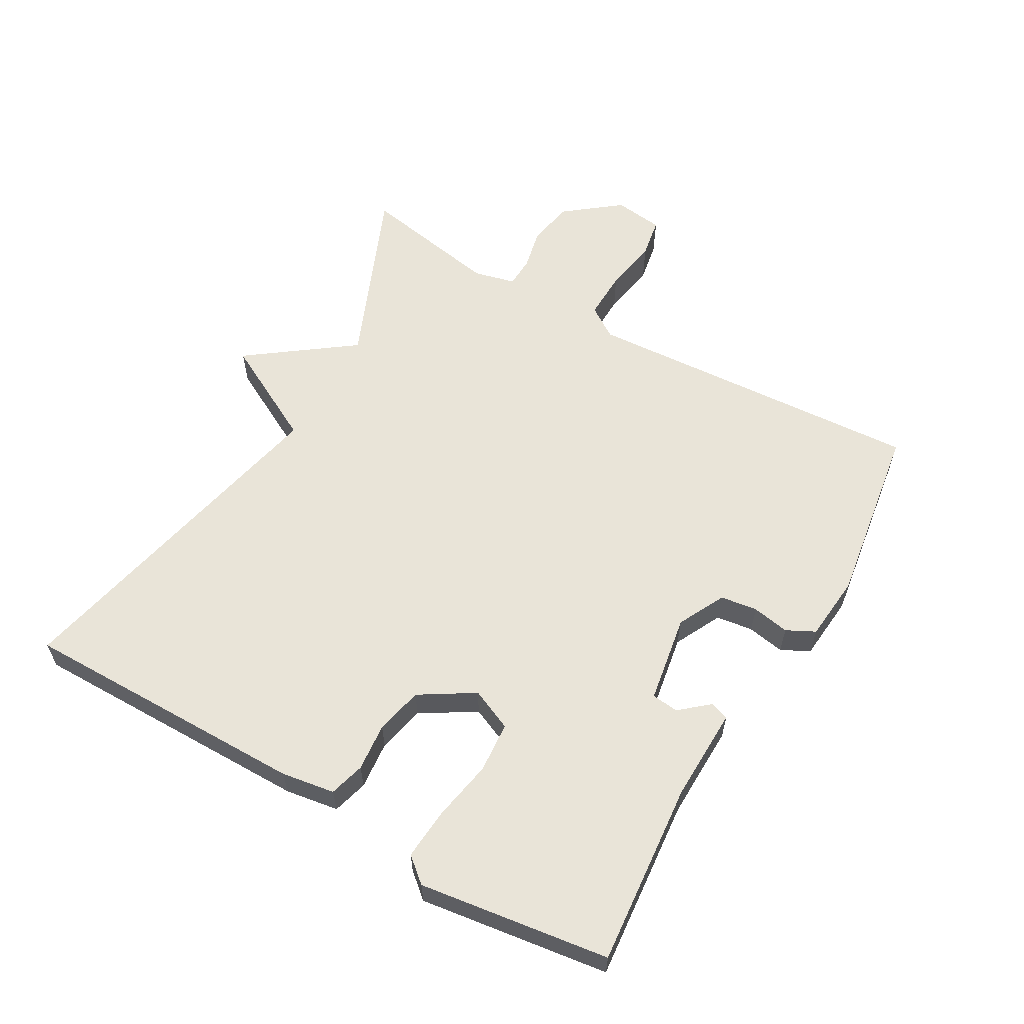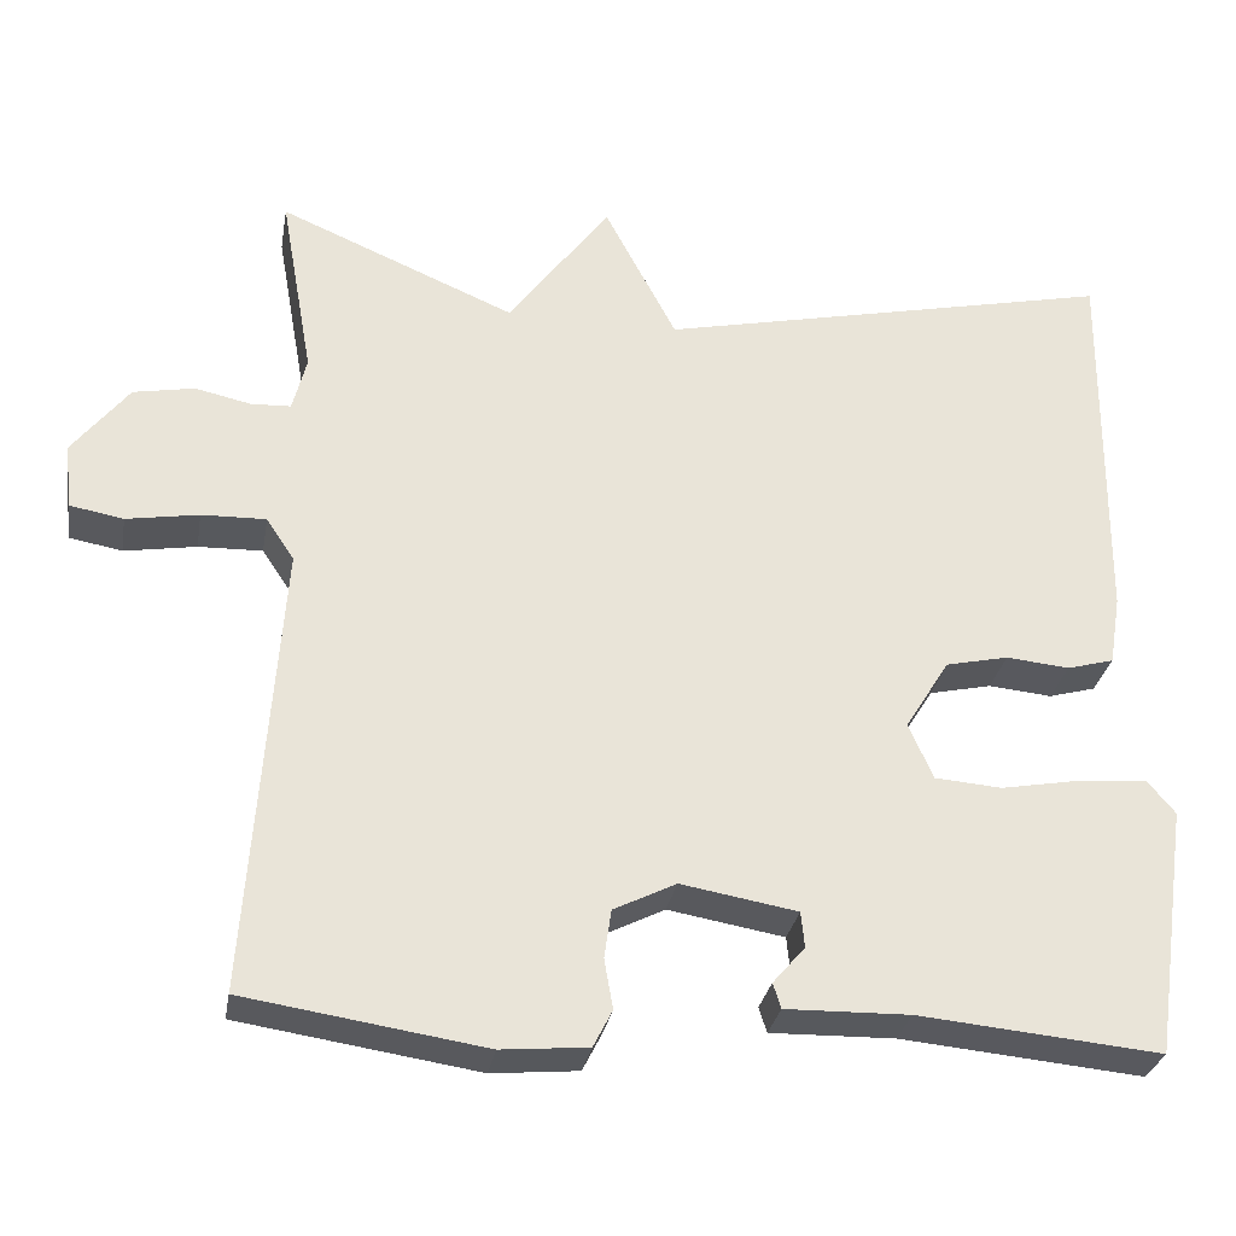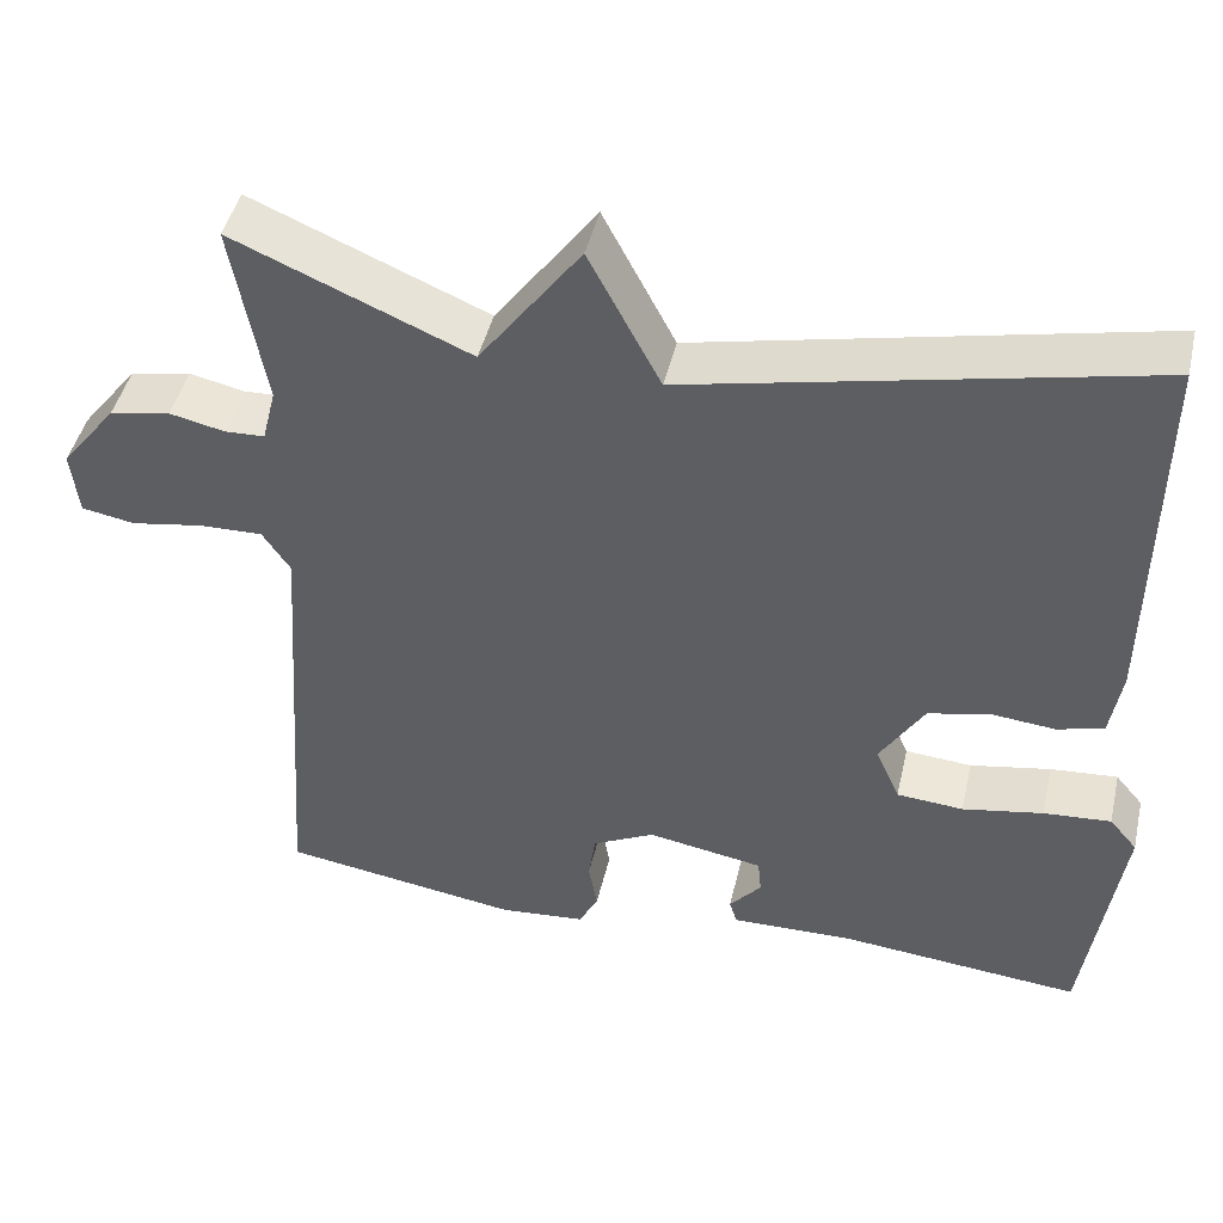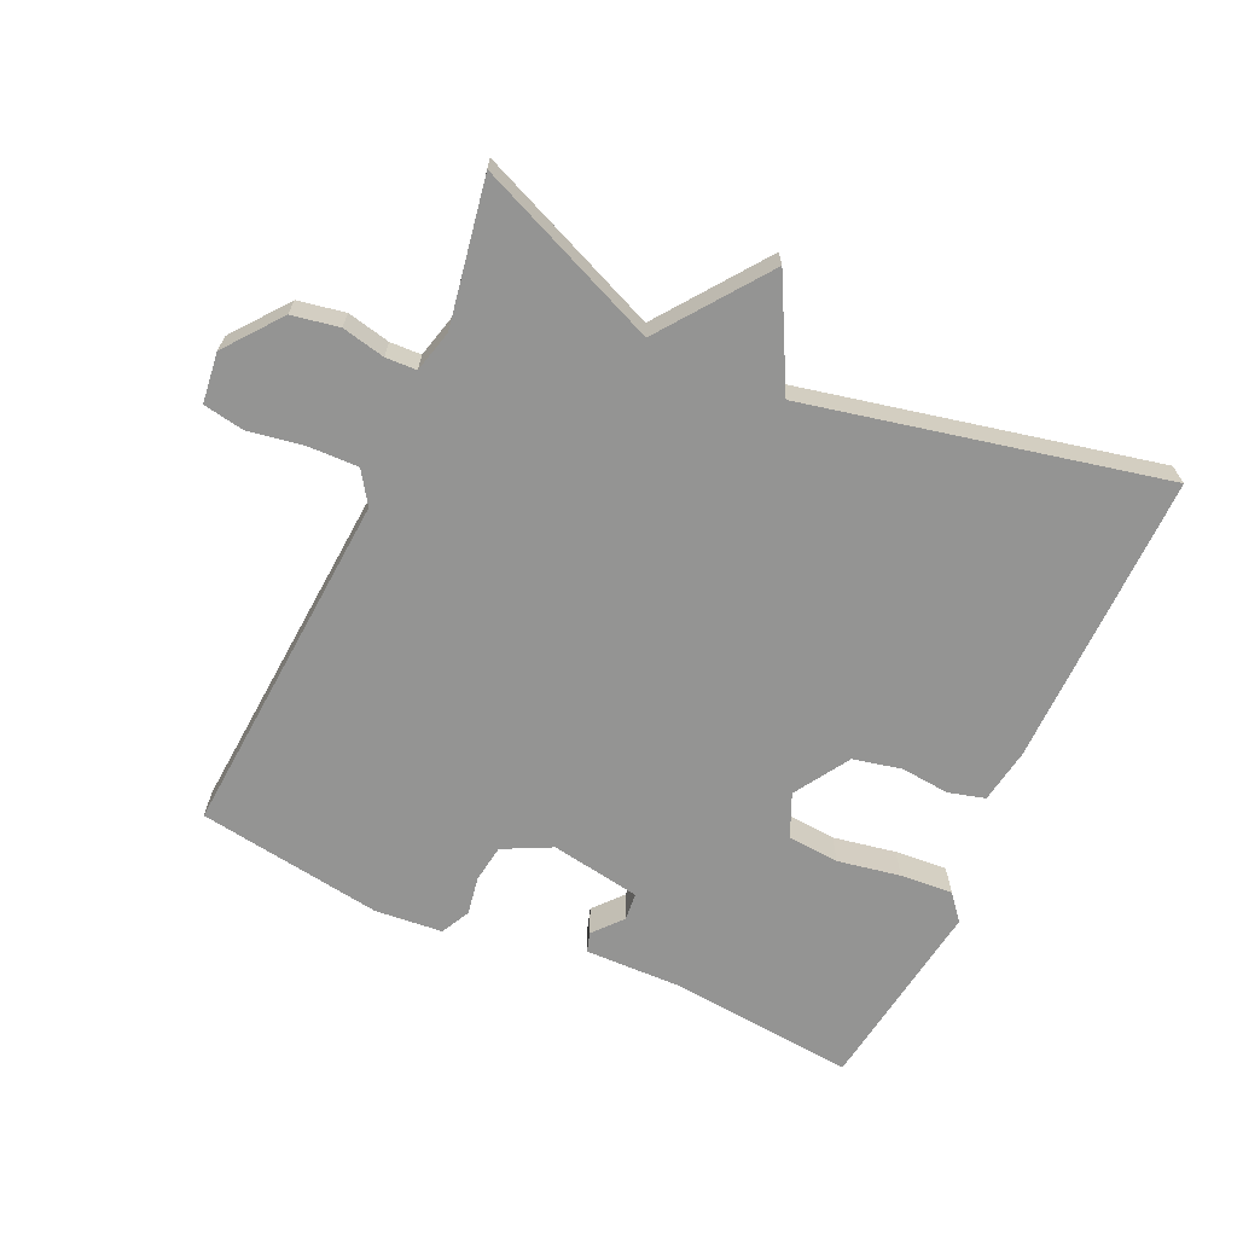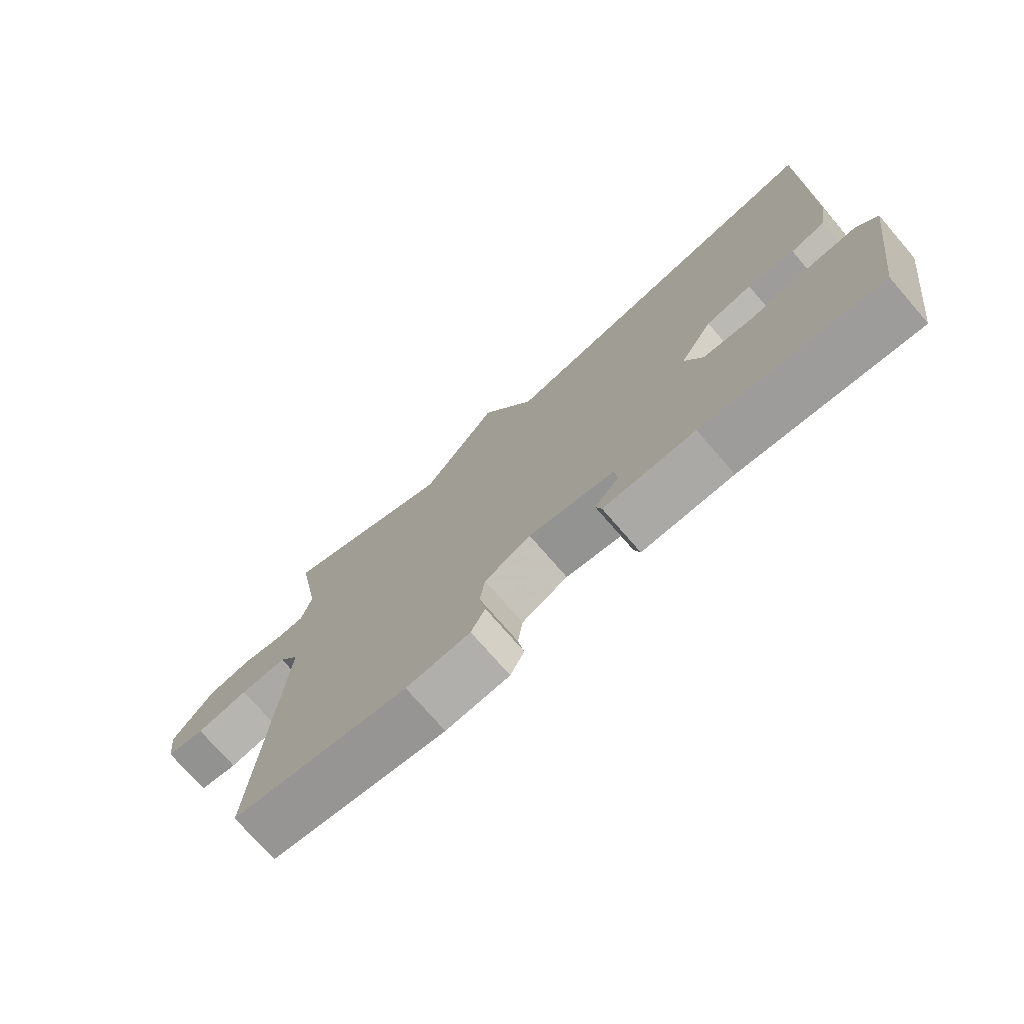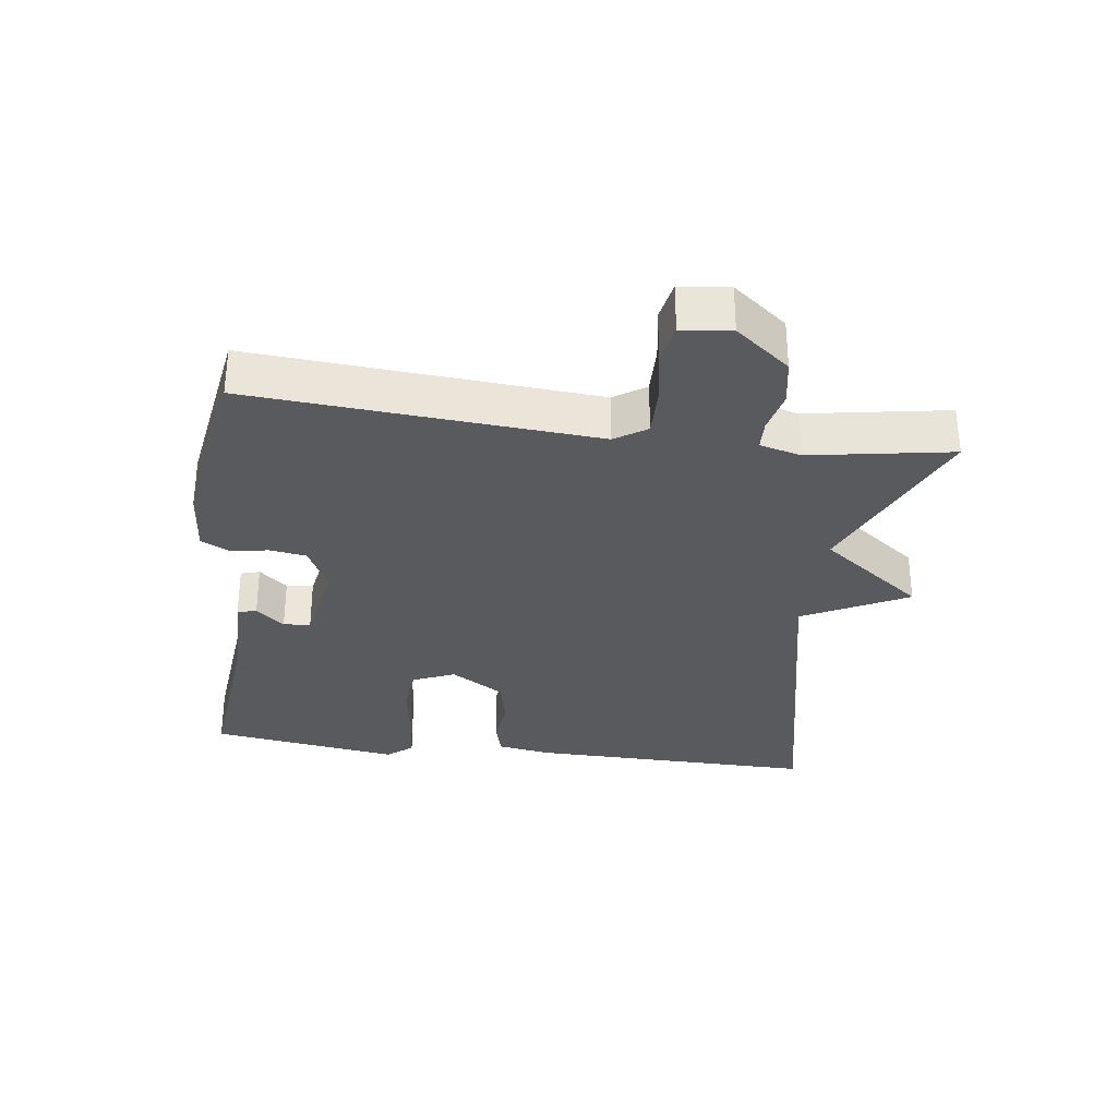
<metadata>
{"format":"obj","ext":"obj","renderer":"f3d","projection":"perspective","resolution":1024,"background":"white","views":[{"elev":59.8,"azim":120.0,"up":"+Y"},{"elev":-29.6,"azim":-9.8,"up":"+Z"},{"elev":45.3,"azim":13.0,"up":"+Z"},{"elev":-67.0,"azim":-24.6,"up":"+Y"},{"elev":-74.4,"azim":40.9,"up":"+Z"},{"elev":-31.5,"azim":-97.9,"up":"+Y"}]}
</metadata>
<code>
v 0.5 0.07 -0.5
v 0.221 0.07 -0.474
v 0.078 0.07 -0.477
v 0.069 0.07 -0.448
v 0.106 0.07 -0.405
v 0.102 0.07 -0.364
v -0.032 0.07 -0.341
v -0.104 0.07 -0.377
v -0.112 0.07 -0.433
v -0.102 0.07 -0.49
v -0.124 0.07 -0.533
v -0.224 0.07 -0.542
v -0.5 0.07 -0.5
v -0.464 0.07 0.021
v -0.496 0.07 0.069
v -0.57 0.07 0.067
v -0.653 0.07 0.053
v -0.714 0.07 0.064
v -0.723 0.07 0.139
v -0.658 0.07 0.222
v -0.588 0.07 0.235
v -0.524 0.07 0.221
v -0.478 0.07 0.223
v -0.462 0.07 0.286
v -0.5 0.07 0.5
v -0.228 0.07 0.385
v -0.111 0.07 0.543
v -0.028 0.07 0.385
v 0.5 0.07 0.5
v 0.496 0.07 0.061
v 0.483 0.07 -0.02
v 0.429 0.07 -0.035
v 0.356 0.07 -0.028
v 0.284 0.07 -0.044
v 0.233 0.07 -0.126
v 0.261 0.07 -0.19
v 0.338 0.07 -0.196
v 0.431 0.07 -0.179
v 0.509 0.07 -0.173
v 0.541 0.07 -0.211
v 0.5 0 -0.5
v 0.221 0 -0.474
v 0.078 0 -0.477
v 0.069 0 -0.448
v 0.106 0 -0.405
v 0.102 0 -0.364
v -0.032 0 -0.341
v -0.104 0 -0.377
v -0.112 0 -0.433
v -0.102 0 -0.49
v -0.124 0 -0.533
v -0.224 0 -0.542
v -0.5 0 -0.5
v -0.464 0 0.021
v -0.496 0 0.069
v -0.57 0 0.067
v -0.653 0 0.053
v -0.714 0 0.064
v -0.723 0 0.139
v -0.658 0 0.222
v -0.588 0 0.235
v -0.524 0 0.221
v -0.478 0 0.223
v -0.462 0 0.286
v -0.5 0 0.5
v -0.228 0 0.385
v -0.111 0 0.543
v -0.028 0 0.385
v 0.5 0 0.5
v 0.496 0 0.061
v 0.483 0 -0.02
v 0.429 0 -0.035
v 0.356 0 -0.028
v 0.284 0 -0.044
v 0.233 0 -0.126
v 0.261 0 -0.19
v 0.338 0 -0.196
v 0.431 0 -0.179
v 0.509 0 -0.173
v 0.541 0 -0.211
f 40 1 2
f 39 40 2
f 38 39 2
f 37 38 2
f 36 37 2 3
f 35 36 3
f 31 32 33
f 30 31 33
f 29 30 33
f 28 29 33
f 28 33 34
f 26 27 28
f 26 28 34 35
f 24 25 26 35
f 20 21 22
f 19 20 22
f 18 19 22
f 17 18 22
f 16 17 22
f 15 16 22 23
f 23 24 35
f 15 23 35
f 14 15 35
f 12 13 14
f 11 12 14
f 10 11 14
f 9 10 14
f 3 4 5
f 35 3 5
f 35 5 6
f 14 35 6 7
f 8 9 14
f 7 8 14
f 42 41 80
f 42 80 79
f 42 79 78
f 42 78 77
f 43 42 77 76
f 43 76 75
f 73 72 71
f 73 71 70
f 73 70 69
f 73 69 68
f 74 73 68
f 68 67 66
f 75 74 68 66
f 75 66 65 64
f 62 61 60
f 62 60 59
f 62 59 58
f 62 58 57
f 62 57 56
f 63 62 56 55
f 75 64 63
f 75 63 55
f 75 55 54
f 54 53 52
f 54 52 51
f 54 51 50
f 54 50 49
f 45 44 43
f 45 43 75
f 46 45 75
f 47 46 75 54
f 54 49 48
f 54 48 47
f 1 41 42 2
f 2 42 43 3
f 3 43 44 4
f 4 44 45 5
f 5 45 46 6
f 6 46 47 7
f 7 47 48 8
f 8 48 49 9
f 9 49 50 10
f 10 50 51 11
f 11 51 52 12
f 12 52 53 13
f 13 53 54 14
f 14 54 55 15
f 15 55 56 16
f 16 56 57 17
f 17 57 58 18
f 18 58 59 19
f 19 59 60 20
f 20 60 61 21
f 21 61 62 22
f 22 62 63 23
f 23 63 64 24
f 24 64 65 25
f 25 65 66 26
f 26 66 67 27
f 27 67 68 28
f 28 68 69 29
f 29 69 70 30
f 30 70 71 31
f 31 71 72 32
f 32 72 73 33
f 33 73 74 34
f 34 74 75 35
f 35 75 76 36
f 36 76 77 37
f 37 77 78 38
f 38 78 79 39
f 39 79 80 40
f 40 80 41 1

</code>
